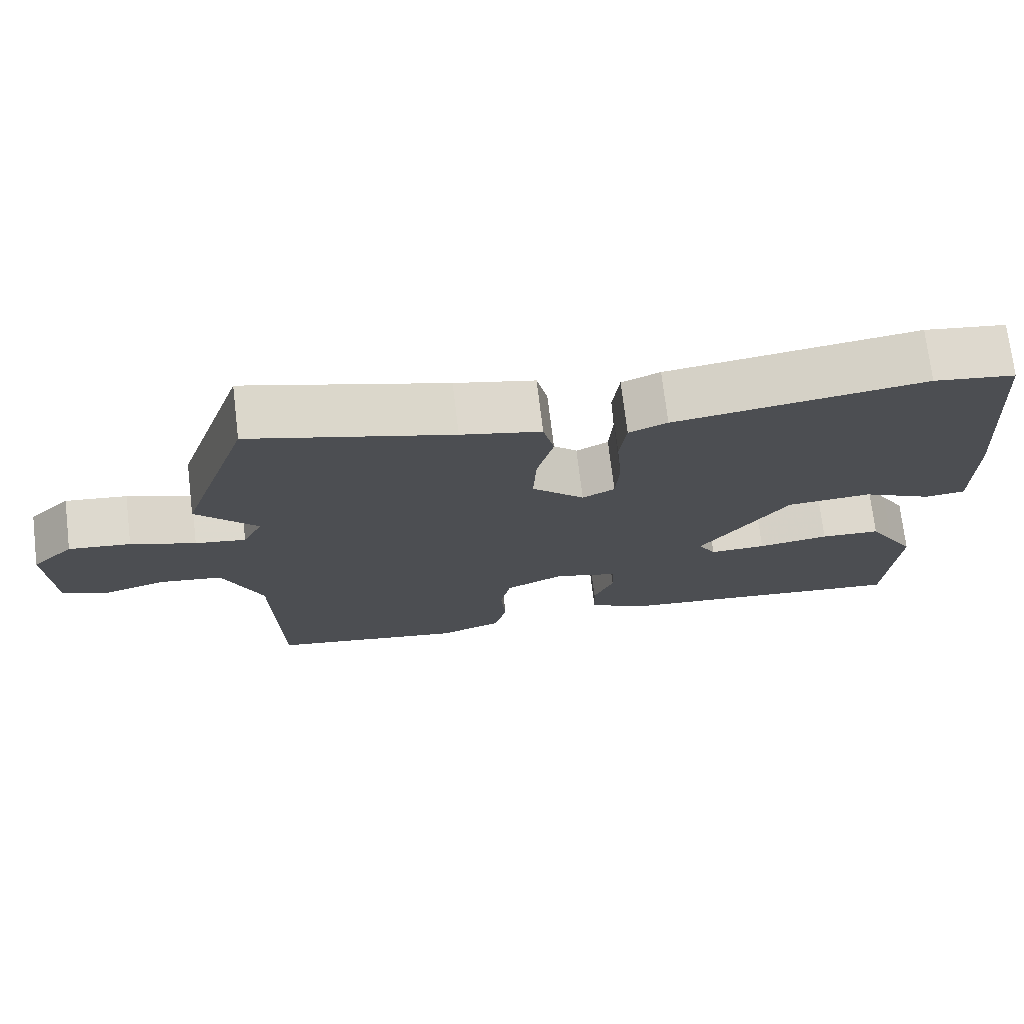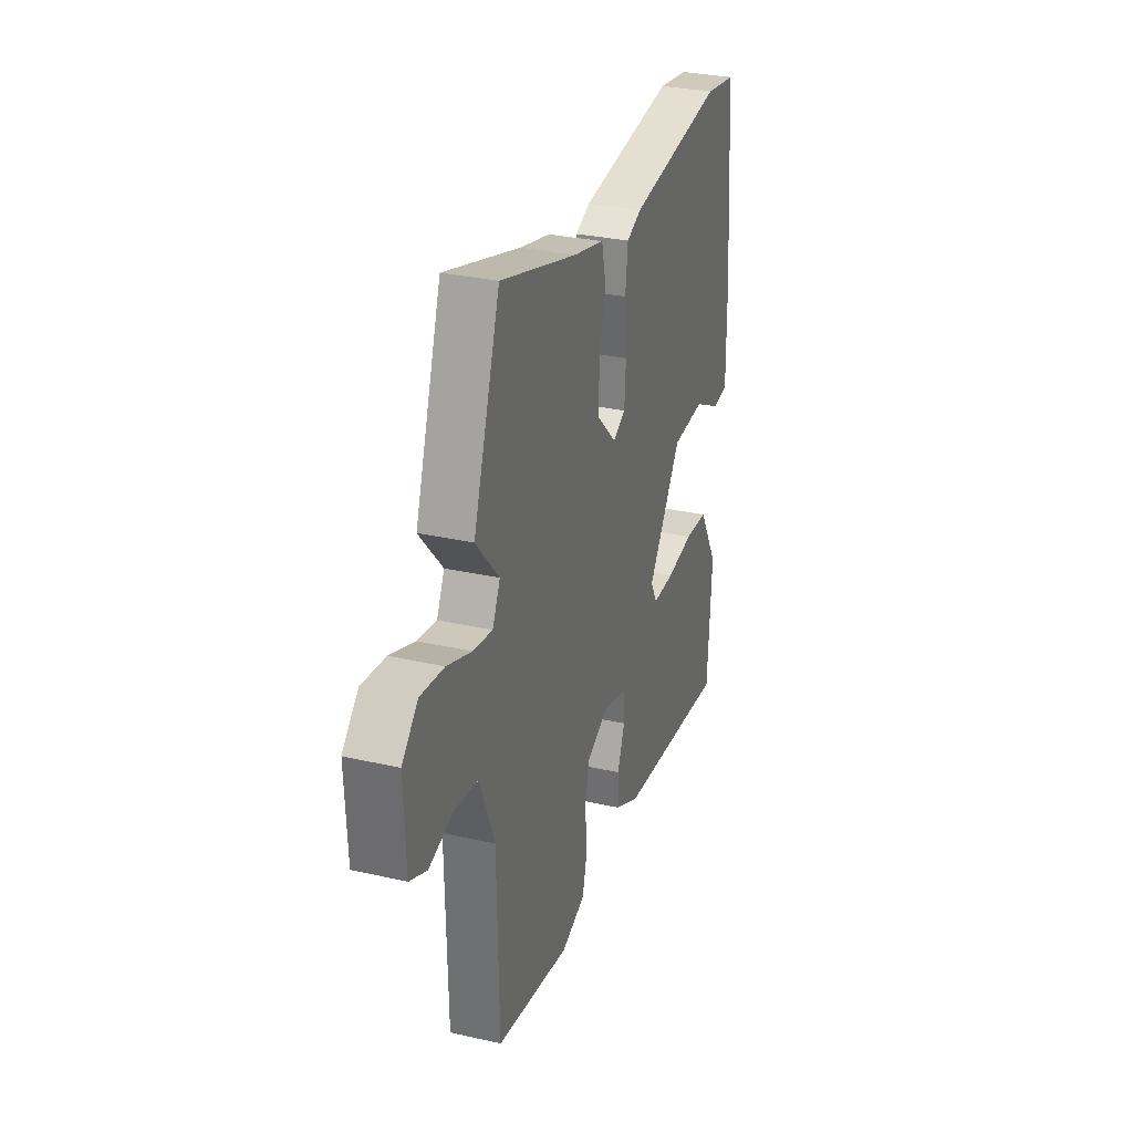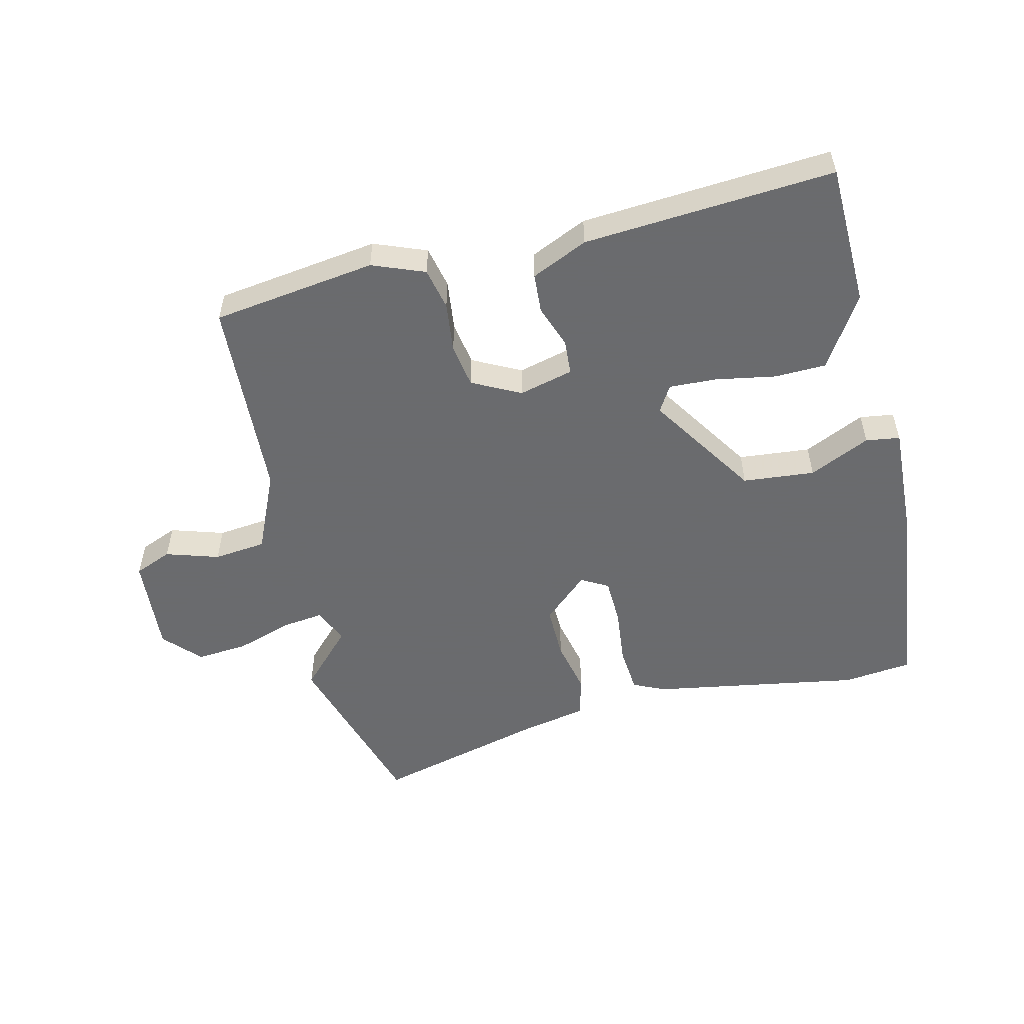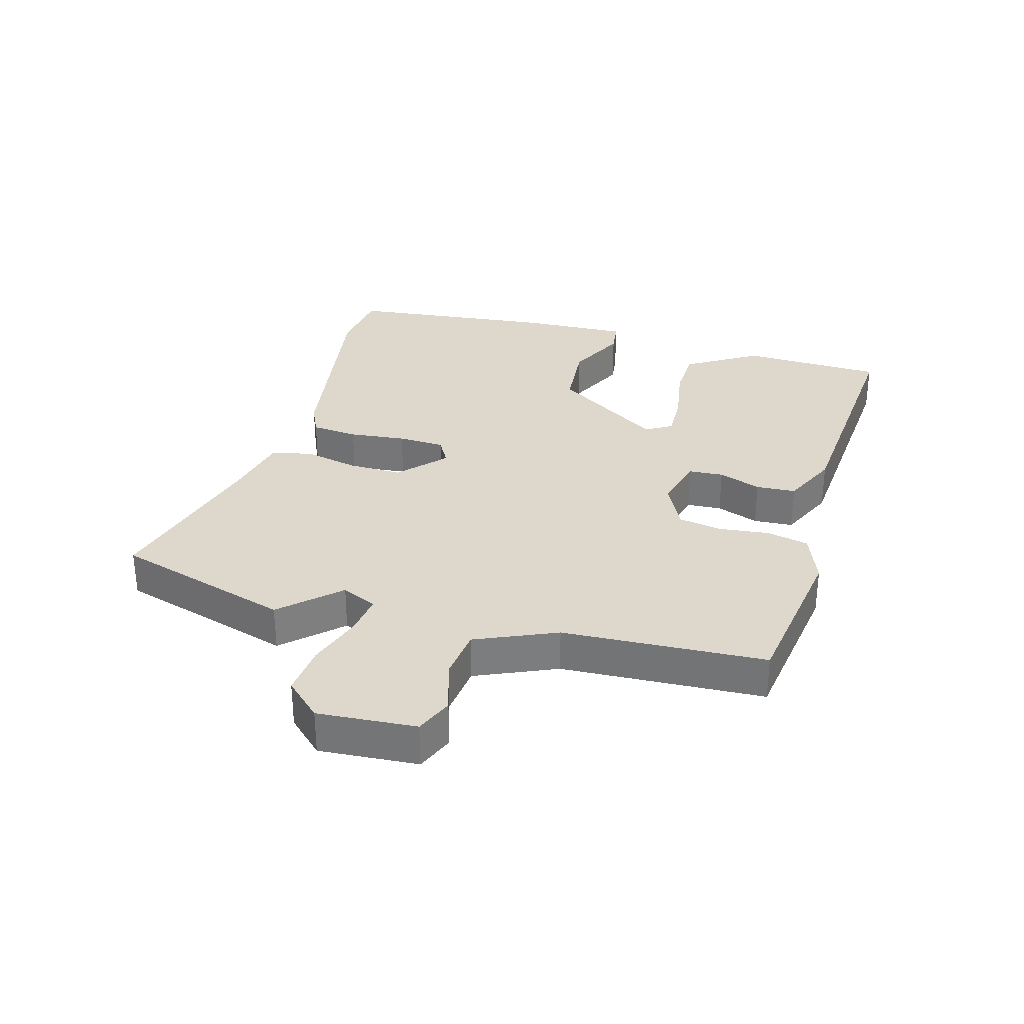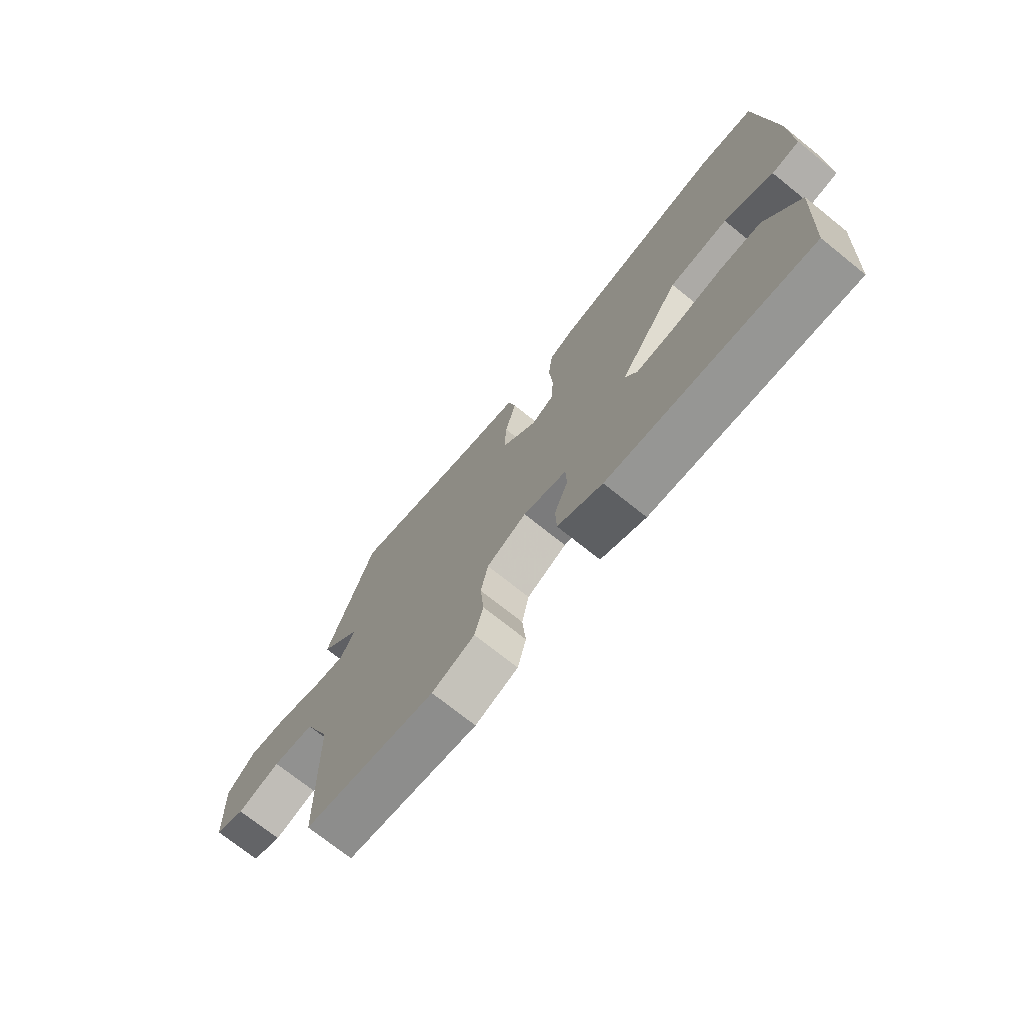
<metadata>
{"format":"obj","ext":"obj","renderer":"f3d","projection":"perspective","resolution":1024,"background":"white","views":[{"elev":73.2,"azim":173.1,"up":"+Z"},{"elev":30.3,"azim":108.3,"up":"+Z"},{"elev":-53.3,"azim":-168.4,"up":"+Y"},{"elev":31.5,"azim":104.2,"up":"+Y"},{"elev":-73.0,"azim":-128.7,"up":"+Z"}]}
</metadata>
<code>
v 0.504 0.07 -0.47
v 0.242 0.07 -0.515
v 0.157 0.07 -0.485
v 0.14 0.07 -0.418
v 0.147 0.07 -0.337
v 0.133 0.07 -0.267
v 0.054 0.07 -0.23
v -0.032 0.07 -0.255
v -0.034 0.07 -0.311
v -0.007 0.07 -0.379
v -0.009 0.07 -0.443
v -0.098 0.07 -0.487
v -0.498 0.07 -0.529
v -0.512 0.07 -0.3
v -0.477 0.07 -0.24
v -0.444 0.07 -0.183
v -0.362 0.07 -0.178
v -0.265 0.07 -0.192
v -0.188 0.07 -0.193
v -0.164 0.07 -0.15
v -0.284 0.07 0.022
v -0.4 0.07 0.029
v -0.496 0.07 -0.02
v -0.551 0.07 -0.014
v -0.549 0.07 0.16
v -0.522 0.07 0.497
v -0.412 0.07 0.513
v -0.074 0.07 0.467
v -0.022 0.07 0.445
v -0.013 0.07 0.37
v -0.02 0.07 0.278
v -0.015 0.07 0.203
v 0.029 0.07 0.18
v 0.1 0.07 0.249
v 0.096 0.07 0.336
v 0.074 0.07 0.423
v 0.089 0.07 0.489
v 0.197 0.07 0.515
v 0.468 0.07 0.595
v 0.562 0.07 0.313
v 0.48 0.07 0.221
v 0.507 0.07 0.165
v 0.575 0.07 0.176
v 0.662 0.07 0.208
v 0.745 0.07 0.218
v 0.801 0.07 0.162
v 0.794 0.07 0.003
v 0.734 0.07 -0.024
v 0.648 0.07 0
v 0.564 0.07 -0.012
v 0.511 0.07 -0.143
v 0.504 0 -0.47
v 0.242 0 -0.515
v 0.157 0 -0.485
v 0.14 0 -0.418
v 0.147 0 -0.337
v 0.133 0 -0.267
v 0.054 0 -0.23
v -0.032 0 -0.255
v -0.034 0 -0.311
v -0.007 0 -0.379
v -0.009 0 -0.443
v -0.098 0 -0.487
v -0.498 0 -0.529
v -0.512 0 -0.3
v -0.477 0 -0.24
v -0.444 0 -0.183
v -0.362 0 -0.178
v -0.265 0 -0.192
v -0.188 0 -0.193
v -0.164 0 -0.15
v -0.284 0 0.022
v -0.4 0 0.029
v -0.496 0 -0.02
v -0.551 0 -0.014
v -0.549 0 0.16
v -0.522 0 0.497
v -0.412 0 0.513
v -0.074 0 0.467
v -0.022 0 0.445
v -0.013 0 0.37
v -0.02 0 0.278
v -0.015 0 0.203
v 0.029 0 0.18
v 0.1 0 0.249
v 0.096 0 0.336
v 0.074 0 0.423
v 0.089 0 0.489
v 0.197 0 0.515
v 0.468 0 0.595
v 0.562 0 0.313
v 0.48 0 0.221
v 0.507 0 0.165
v 0.575 0 0.176
v 0.662 0 0.208
v 0.745 0 0.218
v 0.801 0 0.162
v 0.794 0 0.003
v 0.734 0 -0.024
v 0.648 0 0
v 0.564 0 -0.012
v 0.511 0 -0.143
f 47 48 49
f 46 47 49
f 45 46 49
f 44 45 49
f 43 44 49
f 42 43 49 50
f 41 42 50 51
f 38 39 40 41
f 41 51 1
f 38 41 1
f 37 38 1
f 36 37 1
f 35 36 1
f 29 30 31
f 28 29 31
f 27 28 31
f 26 27 31
f 25 26 31
f 24 25 31
f 23 24 31
f 22 23 31
f 21 22 31 32
f 20 21 32 33
f 15 16 17 18
f 15 18 19
f 14 15 19
f 13 14 19
f 12 13 19
f 11 12 19
f 10 11 19
f 9 10 19
f 8 9 19 20
f 3 4 5
f 2 3 5
f 1 2 5
f 1 5 6
f 35 1 6
f 34 35 6
f 20 33 34
f 8 20 34
f 7 8 34
f 6 7 34
f 100 99 98
f 100 98 97
f 100 97 96
f 100 96 95
f 100 95 94
f 101 100 94 93
f 102 101 93 92
f 92 91 90 89
f 52 102 92
f 52 92 89
f 52 89 88
f 52 88 87
f 52 87 86
f 82 81 80
f 82 80 79
f 82 79 78
f 82 78 77
f 82 77 76
f 82 76 75
f 82 75 74
f 82 74 73
f 83 82 73 72
f 84 83 72 71
f 69 68 67 66
f 70 69 66
f 70 66 65
f 70 65 64
f 70 64 63
f 70 63 62
f 70 62 61
f 70 61 60
f 71 70 60 59
f 56 55 54
f 56 54 53
f 56 53 52
f 57 56 52
f 57 52 86
f 57 86 85
f 85 84 71
f 85 71 59
f 85 59 58
f 85 58 57
f 1 52 53 2
f 2 53 54 3
f 3 54 55 4
f 4 55 56 5
f 5 56 57 6
f 6 57 58 7
f 7 58 59 8
f 8 59 60 9
f 9 60 61 10
f 10 61 62 11
f 11 62 63 12
f 12 63 64 13
f 13 64 65 14
f 14 65 66 15
f 15 66 67 16
f 16 67 68 17
f 17 68 69 18
f 18 69 70 19
f 19 70 71 20
f 20 71 72 21
f 21 72 73 22
f 22 73 74 23
f 23 74 75 24
f 24 75 76 25
f 25 76 77 26
f 26 77 78 27
f 27 78 79 28
f 28 79 80 29
f 29 80 81 30
f 30 81 82 31
f 31 82 83 32
f 32 83 84 33
f 33 84 85 34
f 34 85 86 35
f 35 86 87 36
f 36 87 88 37
f 37 88 89 38
f 38 89 90 39
f 39 90 91 40
f 40 91 92 41
f 41 92 93 42
f 42 93 94 43
f 43 94 95 44
f 44 95 96 45
f 45 96 97 46
f 46 97 98 47
f 47 98 99 48
f 48 99 100 49
f 49 100 101 50
f 50 101 102 51
f 51 102 52 1

</code>
